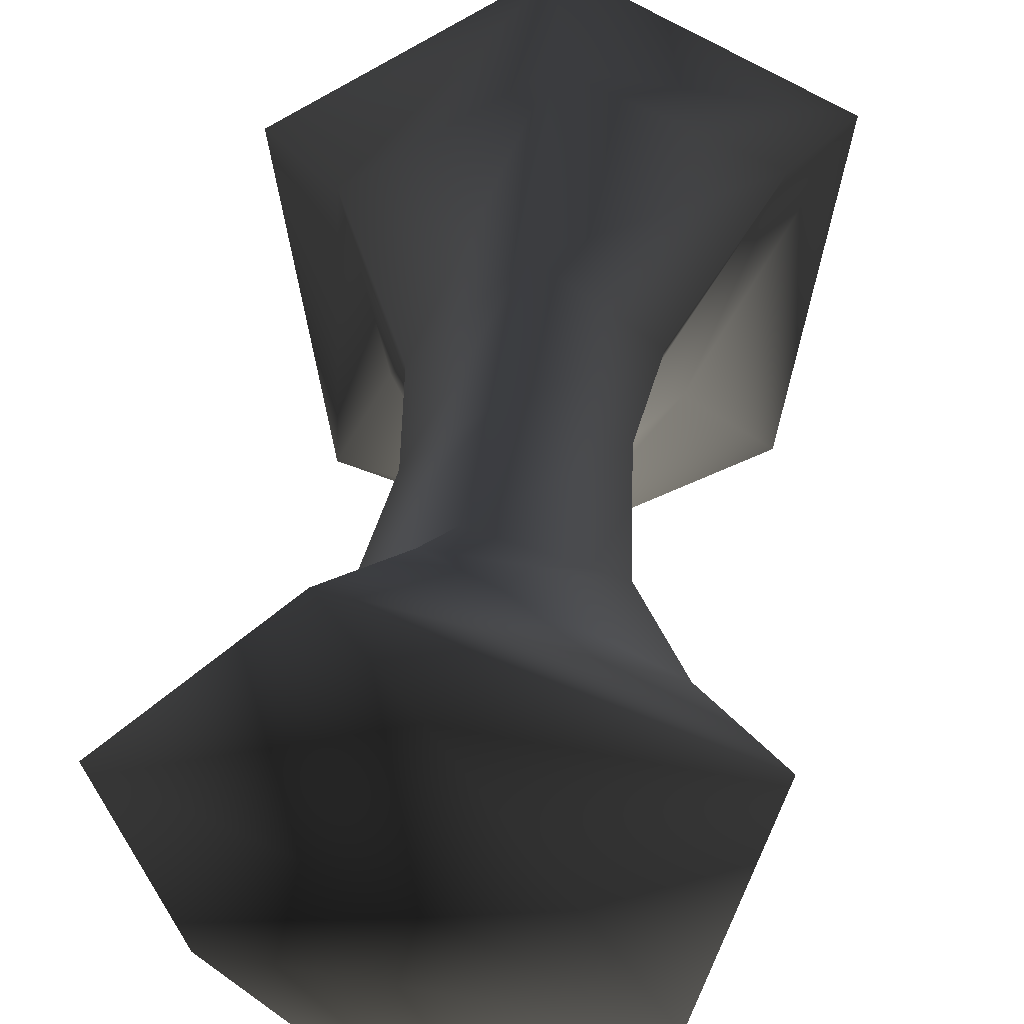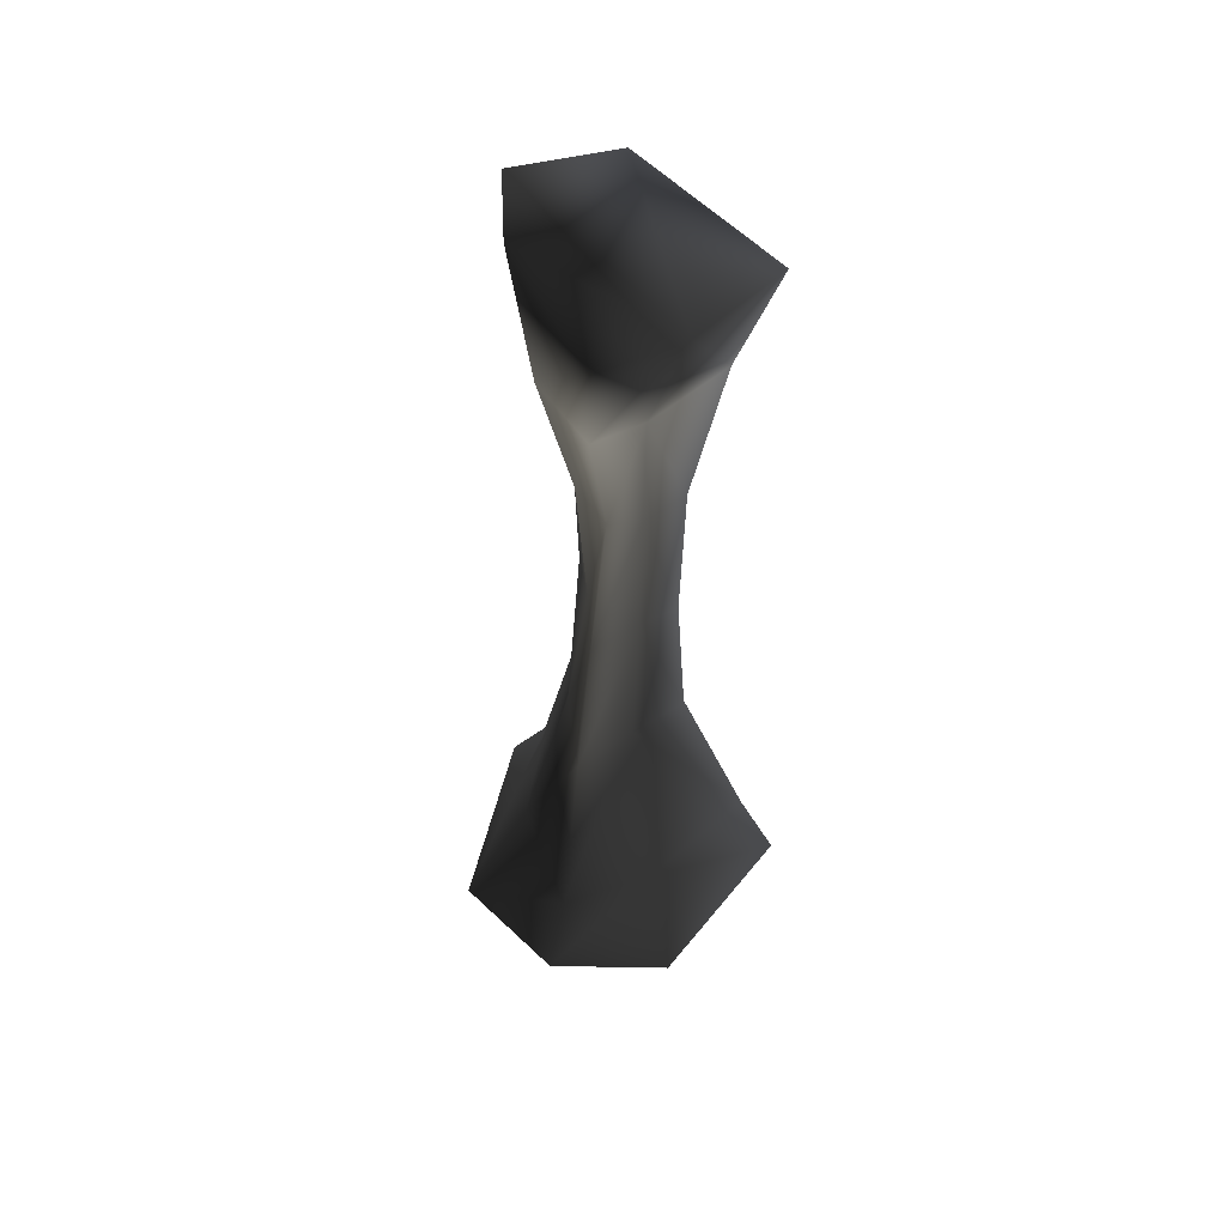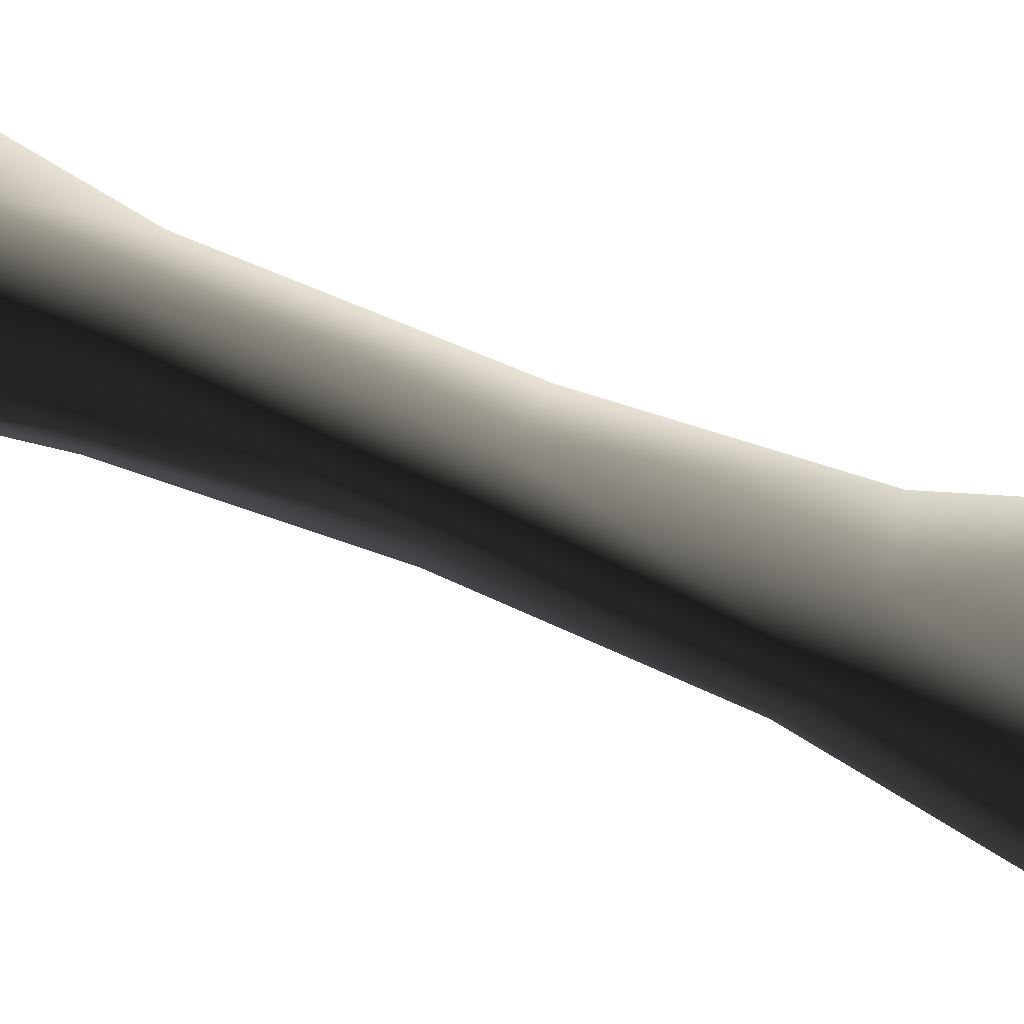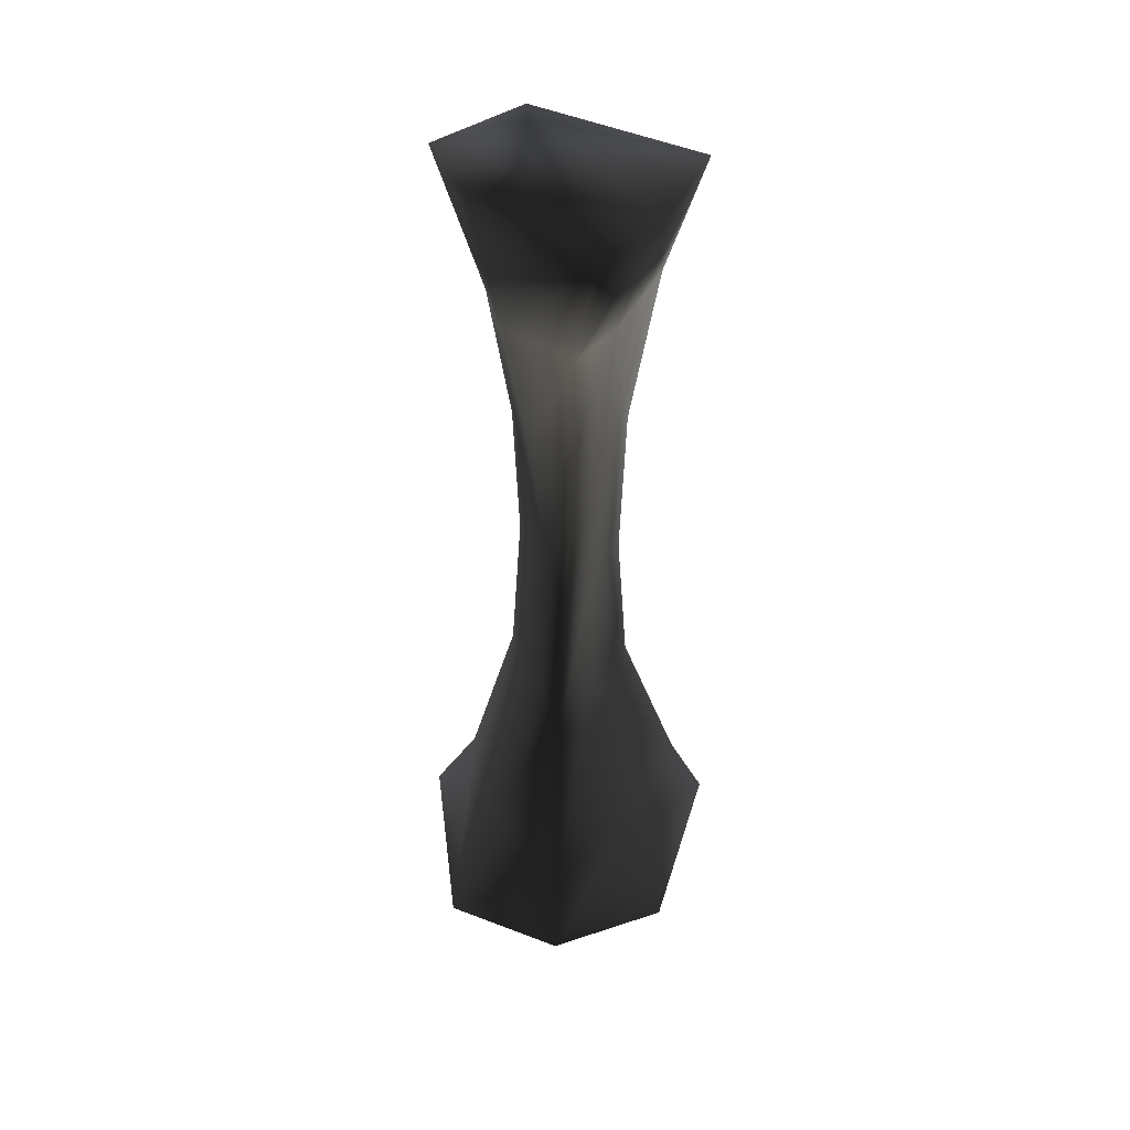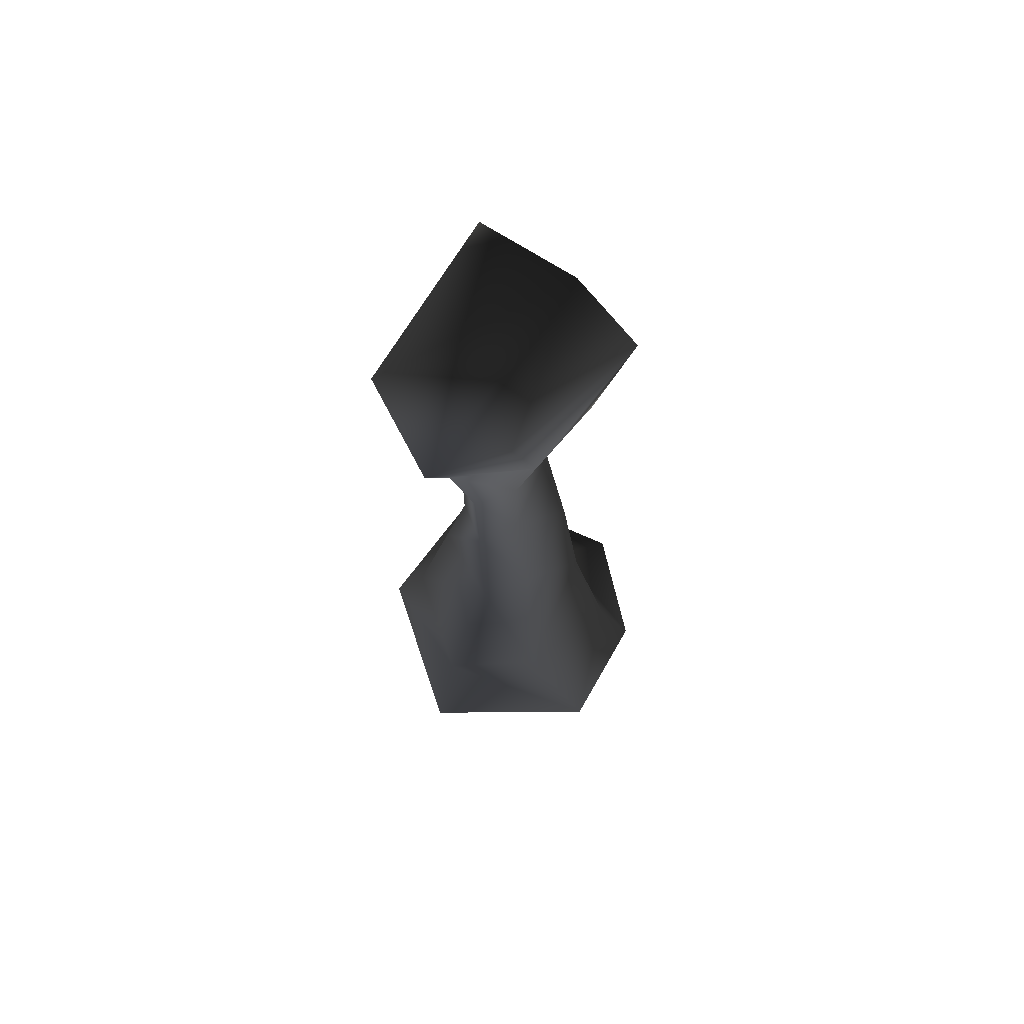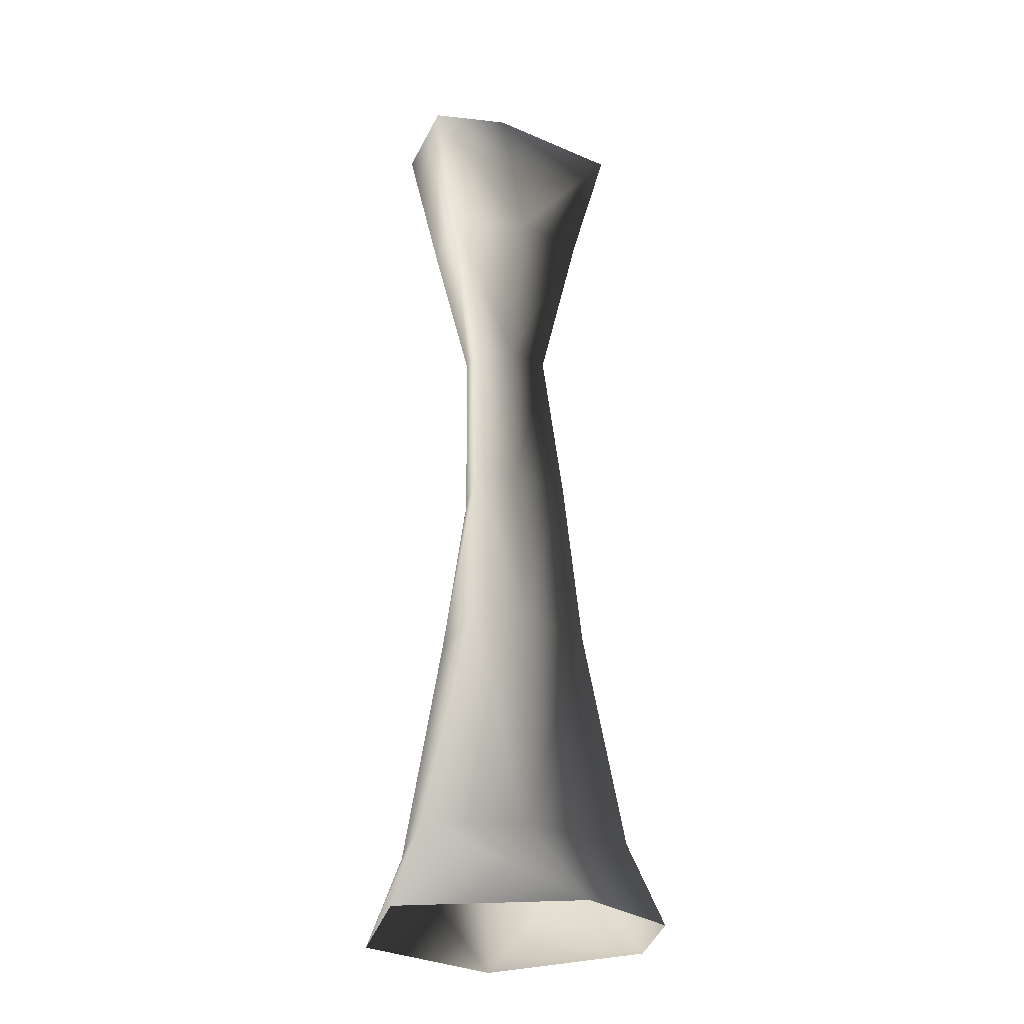
<metadata>
{"format":"obj","ext":"obj","renderer":"f3d","projection":"perspective","resolution":1024,"background":"white","views":[{"elev":16.8,"azim":-176.9,"up":"+Z"},{"elev":56.4,"azim":-154.5,"up":"+Y"},{"elev":-71.5,"azim":-111.2,"up":"+Z"},{"elev":48.2,"azim":-176.0,"up":"+Y"},{"elev":73.6,"azim":100.8,"up":"+Y"},{"elev":-25.9,"azim":108.1,"up":"+Y"}]}
</metadata>
<code>
o 728
v 24 504 -12
v -8 504 -30
v -11 624 -60
v 41 621 -29
v 60 624 29
v 40 500 17
v 16 384 -12
v -4 376 -48
v -28 504 -18
v -35 624 -30
v -64 720 -36
v -24 720 -84
v 64 720 -16
v 92 720 36
v 12 624 65
v 8 504 35
v 4 368 36
v 36 380 16
v 28 252 -24
v 0 236 -64
v -24 372 -12
v -40 360 20
v -44 500 17
v -64 628 29
v -92 720 36
v 32 720 84
v -48 236 20
v 0 248 56
v -24 236 -20
v -92 68 48
v 0 68 88
v 44 248 16
v 64 68 -36
v 0 64 -96
v 84 72 40
v 92 0 -92
v 0 0 -124
v -52 64 -44
v -120 0 56
v 0 0 116
v 120 0 48
v -88 0 -84
f 1 2 3
f 1 3 4
f 1 4 5
f 1 5 6
f 1 6 7
f 1 7 2
f 2 7 8
f 2 8 9
f 2 9 10
f 2 10 3
f 3 10 11
f 3 11 12
f 3 12 4
f 4 12 13
f 4 13 14
f 4 14 5
f 5 14 15
f 5 15 16
f 5 16 6
f 6 16 17
f 6 17 18
f 6 18 7
f 7 18 19
f 7 19 8
f 8 19 20
f 8 20 21
f 8 21 9
f 9 21 22
f 9 22 23
f 9 23 10
f 10 23 24
f 10 24 11
f 11 24 25
f 11 25 26
f 11 26 14
f 11 14 13
f 11 13 12
f 23 16 15
f 23 15 24
f 24 15 26
f 24 26 25
f 22 17 16
f 22 16 23
f 27 28 17
f 27 17 22
f 27 22 21
f 27 21 29
f 27 29 30
f 27 30 28
f 28 30 31
f 28 31 32
f 28 32 18
f 28 18 17
f 19 18 32
f 19 32 33
f 19 33 20
f 20 33 34
f 20 34 29
f 20 29 21
f 32 31 35
f 32 35 33
f 33 35 36
f 33 36 34
f 34 36 37
f 34 37 38
f 34 38 29
f 29 38 30
f 30 38 39
f 30 39 31
f 31 39 40
f 31 40 35
f 35 40 41
f 35 41 36
f 38 37 42
f 38 42 39
f 14 26 15

</code>
